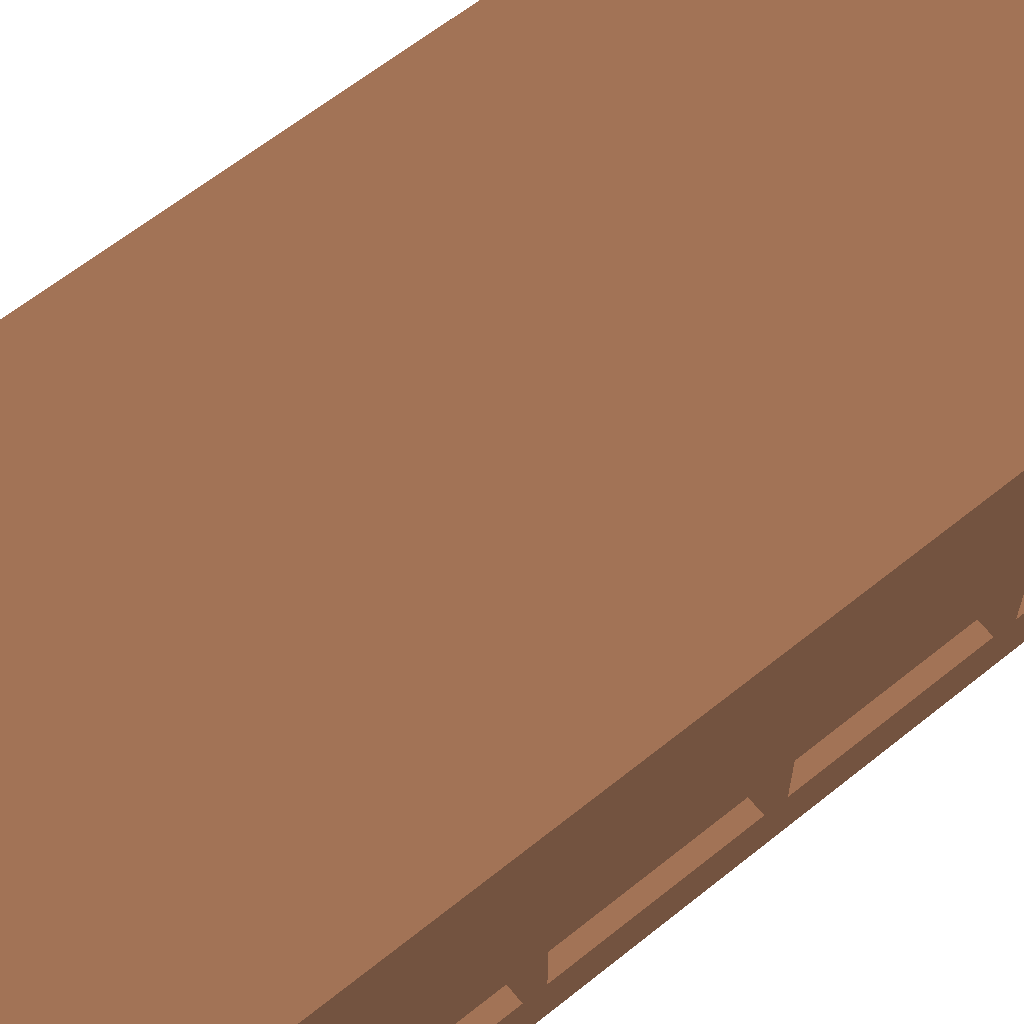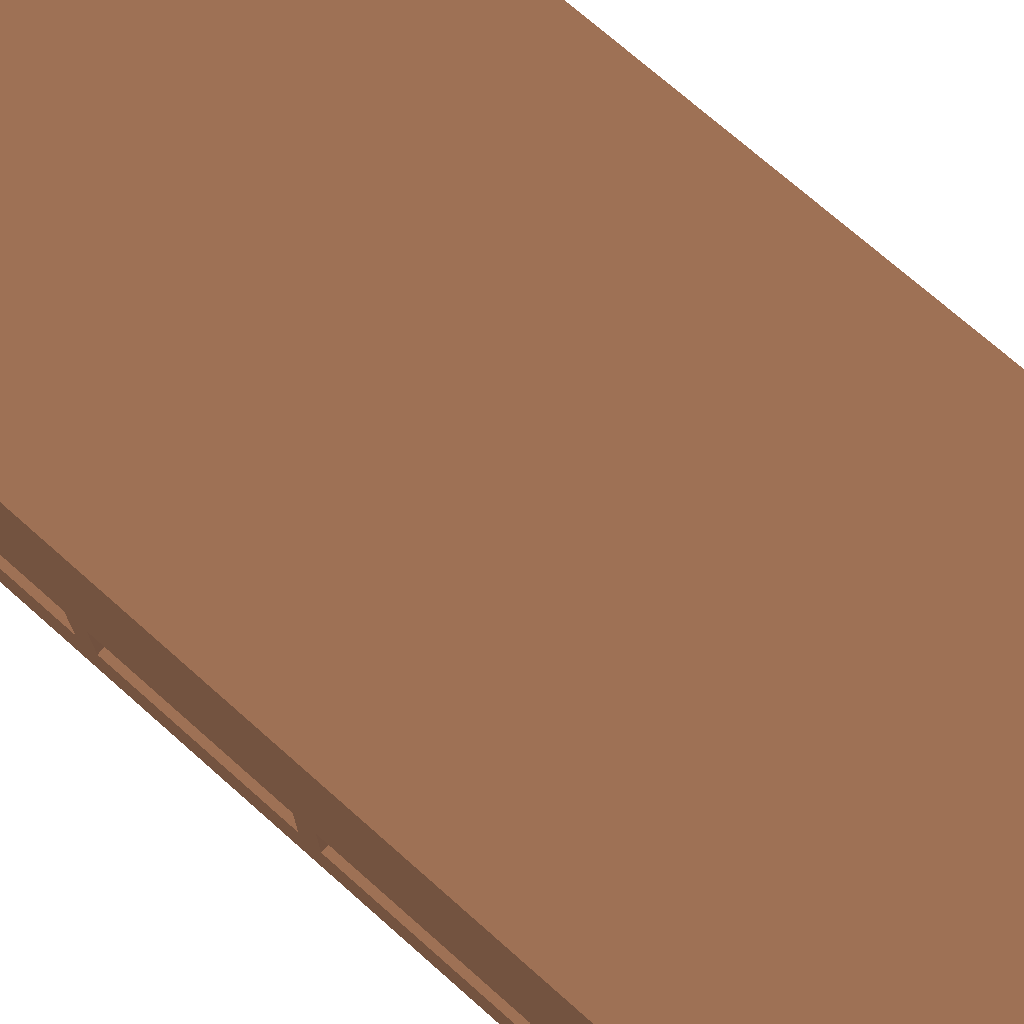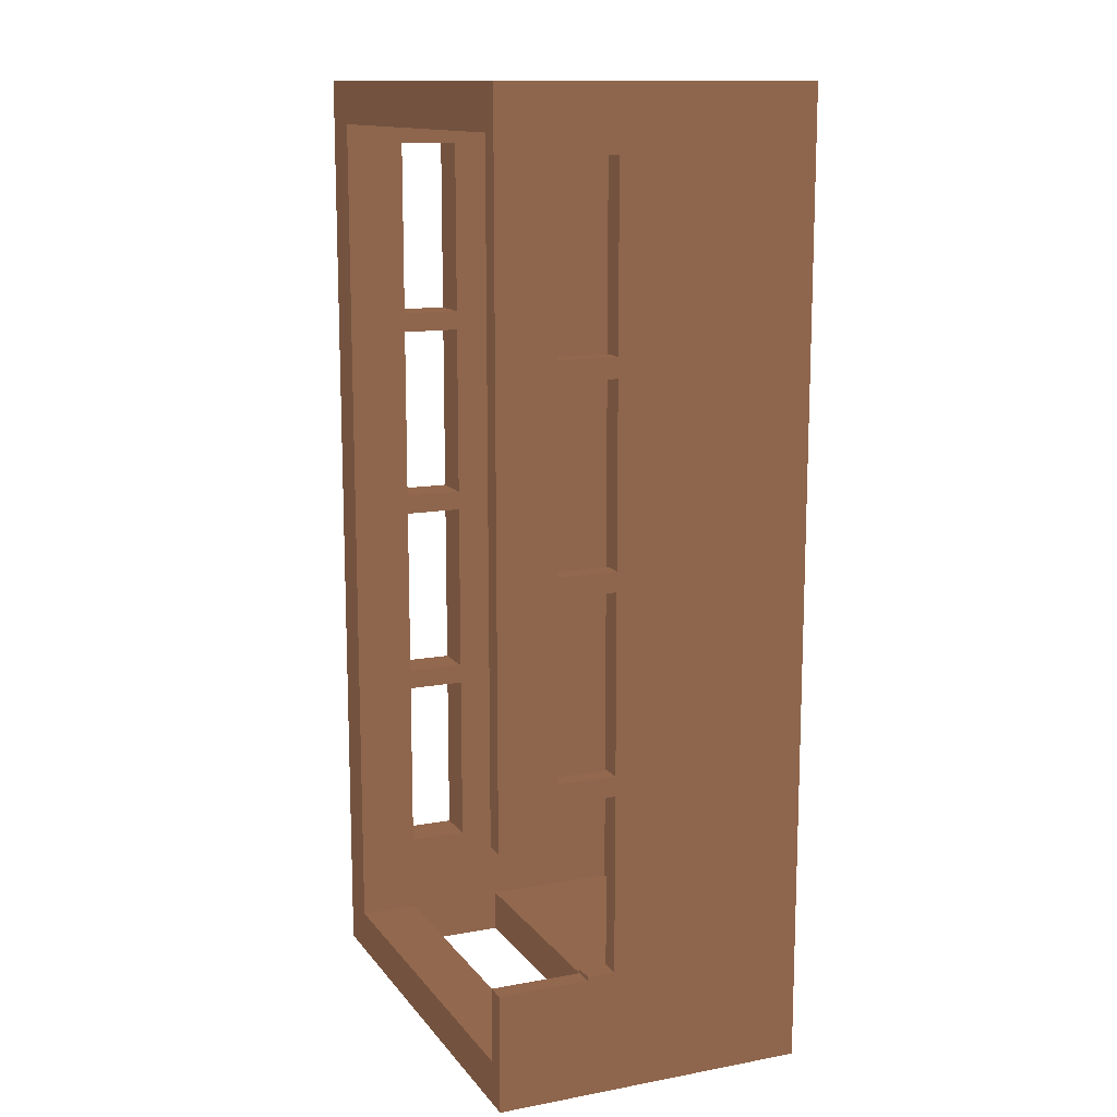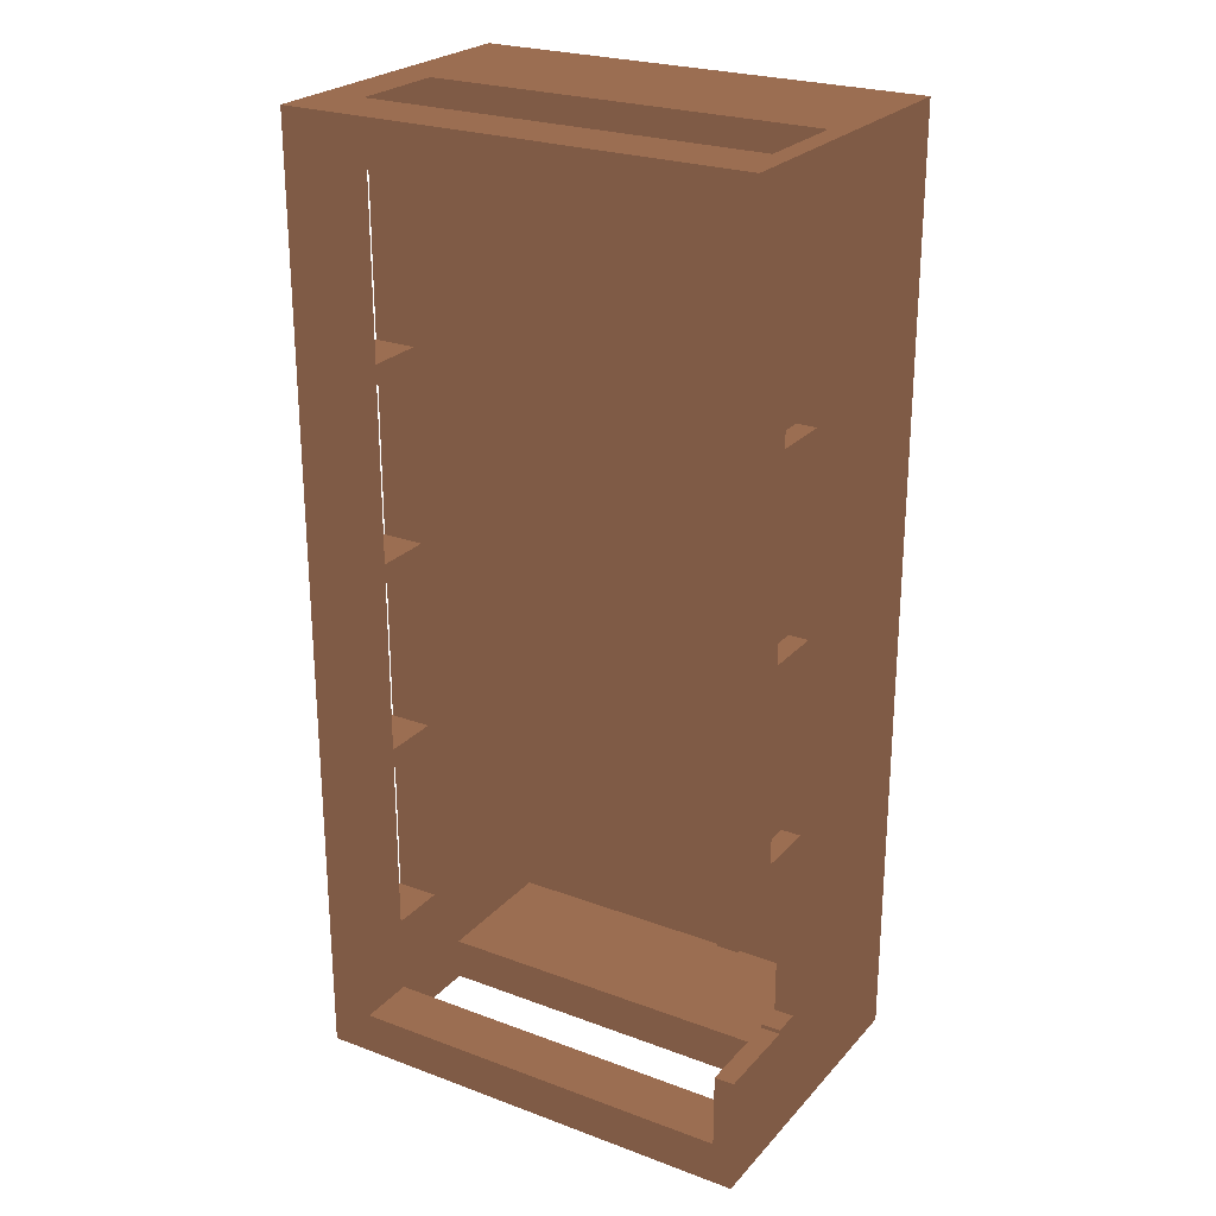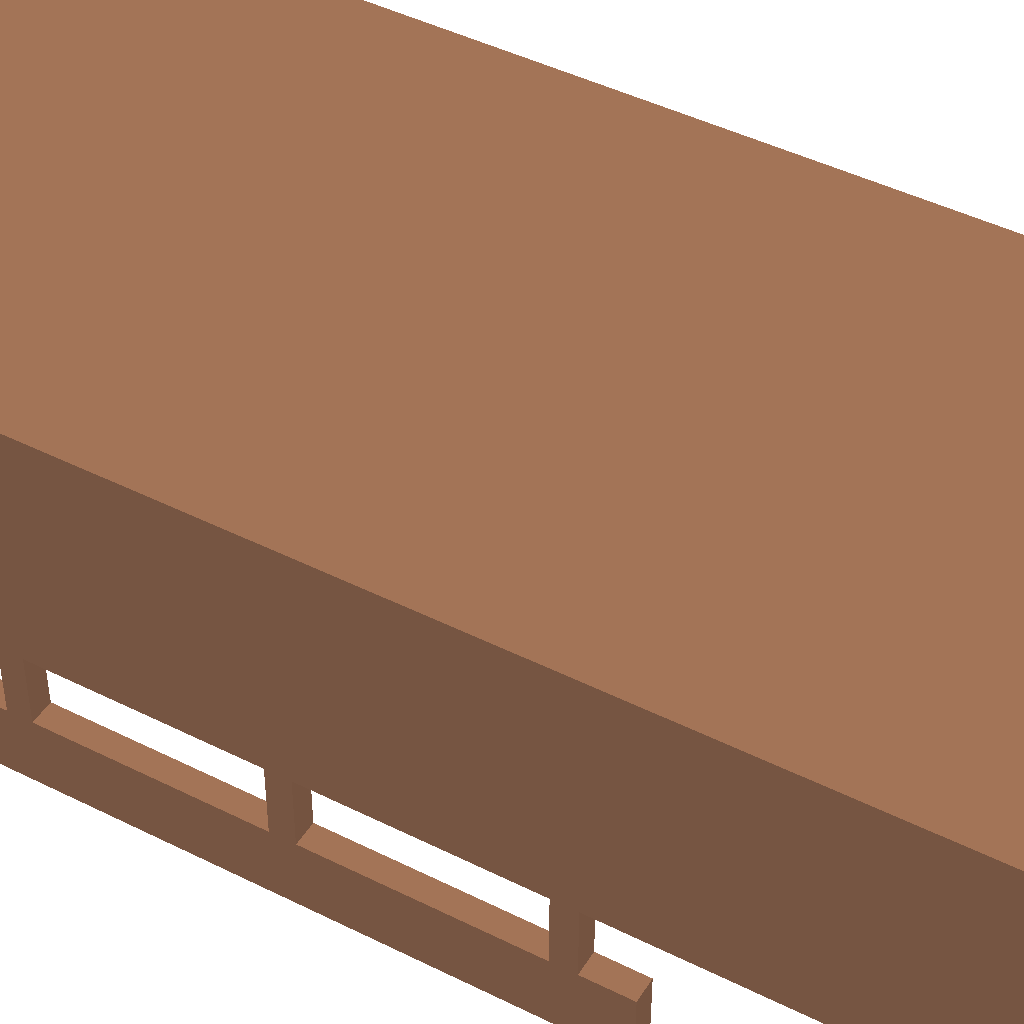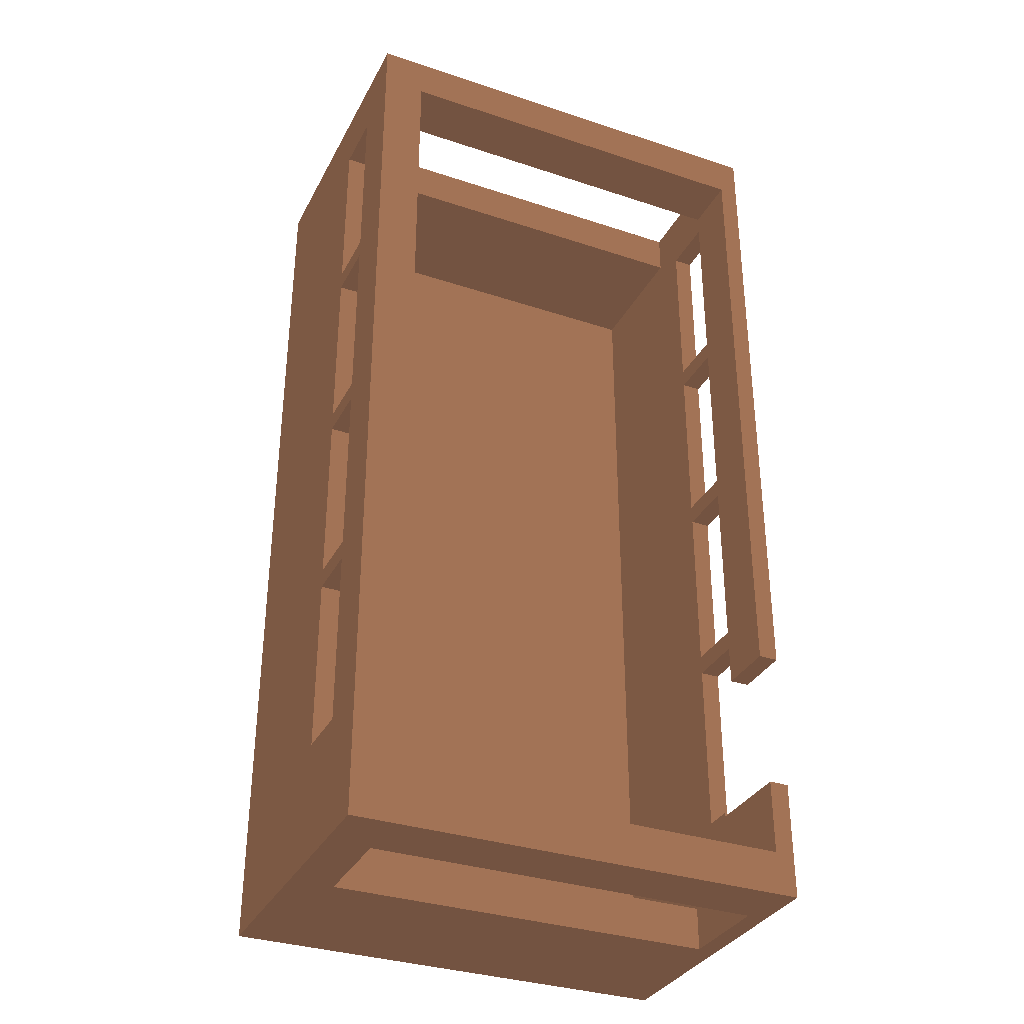
<metadata>
{"format":"obj","ext":"obj","renderer":"f3d","projection":"perspective","resolution":1024,"background":"white","views":[{"elev":63.0,"azim":50.9,"up":"+Z"},{"elev":72.9,"azim":131.5,"up":"+Z"},{"elev":12.9,"azim":-113.1,"up":"+Y"},{"elev":24.8,"azim":-148.8,"up":"+Y"},{"elev":45.1,"azim":-59.9,"up":"+Z"},{"elev":-33.7,"azim":155.7,"up":"+Y"}]}
</metadata>
<code>
g Body_26_(4)
v 54 40.5 35 0.3333 0.2392 0.1843
v 54 40.5 33.5 0.3333 0.2392 0.1843
v 52.9 40.5 33.5 0.3333 0.2392 0.1843
v 52.9 40.5 35 0.3333 0.2392 0.1843
v 54 45 35 0.3333 0.2392 0.1843
v 52.9 45 35 0.3333 0.2392 0.1843
v 54 45 33.5 0.3333 0.2392 0.1843
v 52.9 45 33.5 0.3333 0.2392 0.1843
v 54 46.6 32 0.3333 0.2392 0.1843
v 54 46.6 40 0.3333 0.2392 0.1843
v 54 40 35 0.3333 0.2392 0.1843
v 54 40 33.5 0.3333 0.2392 0.1843
v 54 35 35 0.3333 0.2392 0.1843
v 54 35.5 35 0.3333 0.2392 0.1843
v 54 35.5 33.5 0.3333 0.2392 0.1843
v 54 35 33.5 0.3333 0.2392 0.1843
v 54 30 35 0.3333 0.2392 0.1843
v 54 30.5 35 0.3333 0.2392 0.1843
v 54 30.5 33.5 0.3333 0.2392 0.1843
v 54 30 33.5 0.3333 0.2392 0.1843
v 54 22.4 40 0.3333 0.2392 0.1843
v 54 25.5 35 0.3333 0.2392 0.1843
v 54 22.4 32 0.3333 0.2392 0.1843
v 54 25.5 33.5 0.3333 0.2392 0.1843
v 52.9 35.5 33.5 0.3333 0.2392 0.1843
v 52.9 35.5 35 0.3333 0.2392 0.1843
v 52.9 40 35 0.3333 0.2392 0.1843
v 52.9 40 33.5 0.3333 0.2392 0.1843
v 52.9 30.5 33.5 0.3333 0.2392 0.1843
v 52.9 30.5 35 0.3333 0.2392 0.1843
v 52.9 35 35 0.3333 0.2392 0.1843
v 52.9 35 33.5 0.3333 0.2392 0.1843
v 52.9 25.5 33.5 0.3333 0.2392 0.1843
v 52.9 30 33.5 0.3333 0.2392 0.1843
v 52.9 25.5 35 0.3333 0.2392 0.1843
v 52.9 30 35 0.3333 0.2392 0.1843
v 42.4 46.6 40 0.3333 0.2392 0.1843
v 42.4 22.4 40 0.3333 0.2392 0.1843
v 52.9 46.6 33.5 0.3333 0.2392 0.1843
v 52.9 46.6 36 0.3333 0.2392 0.1843
v 42.4 46.6 32 0.3333 0.2392 0.1843
v 42.9 46.6 33.5 0.3333 0.2392 0.1843
v 42.9 46.6 36 0.3333 0.2392 0.1843
v 42.9 45.5 36 0.3333 0.2392 0.1843
v 52.9 45.5 36 0.3333 0.2392 0.1843
v 52.9 45.5 33.5 0.3333 0.2392 0.1843
v 42.9 45.5 33.5 0.3333 0.2392 0.1843
v 42.9 45.5 32 0.3333 0.2392 0.1843
v 52.9 45.5 32 0.3333 0.2392 0.1843
v 42.9 45.5 39.5 0.3333 0.2392 0.1843
v 52.9 45.5 39.5 0.3333 0.2392 0.1843
v 52.9 23.5 39.5 0.3333 0.2392 0.1843
v 42.9 23.5 39.5 0.3333 0.2392 0.1843
v 52.9 23.5 36 0.3333 0.2392 0.1843
v 42.9 23.5 36 0.3333 0.2392 0.1843
v 52.9 22.4 36 0.3333 0.2392 0.1843
v 42.9 22.4 36 0.3333 0.2392 0.1843
v 42.4 22.4 32 0.3333 0.2392 0.1843
v 42.9 22.4 33.5 0.3333 0.2392 0.1843
v 52.9 22.4 33.5 0.3333 0.2392 0.1843
v 52.9 23.5 32 0.3333 0.2392 0.1843
v 52.9 23.5 33.5 0.3333 0.2392 0.1843
v 42.9 23.5 33.5 0.3333 0.2392 0.1843
v 42.9 23.5 32 0.3333 0.2392 0.1843
v 42.4 29 32 0.3333 0.2392 0.1843
v 42.4 25.4 32 0.3333 0.2392 0.1843
v 42.9 25.4 32 0.3333 0.2392 0.1843
v 42.9 29 32 0.3333 0.2392 0.1843
v 42.4 25.4 34.3 0.3333 0.2392 0.1843
v 42.9 25.4 34.3 0.3333 0.2392 0.1843
v 42.9 29 33.5 0.3333 0.2392 0.1843
v 42.4 29 33.5 0.3333 0.2392 0.1843
v 42.9 30 33.5 0.3333 0.2392 0.1843
v 42.4 30 33.5 0.3333 0.2392 0.1843
v 42.9 30 35 0.3333 0.2392 0.1843
v 42.4 30 35 0.3333 0.2392 0.1843
v 42.9 25.5 35 0.3333 0.2392 0.1843
v 42.4 25.5 35 0.3333 0.2392 0.1843
v 42.9 25.5 34.3 0.3333 0.2392 0.1843
v 42.4 25.5 34.3 0.3333 0.2392 0.1843
v 42.9 40.5 35 0.3333 0.2392 0.1843
v 42.9 45 35 0.3333 0.2392 0.1843
v 42.9 45 33.5 0.3333 0.2392 0.1843
v 42.9 40 35 0.3333 0.2392 0.1843
v 42.9 40.5 33.5 0.3333 0.2392 0.1843
v 42.9 40 33.5 0.3333 0.2392 0.1843
v 42.9 35 35 0.3333 0.2392 0.1843
v 42.9 35.5 35 0.3333 0.2392 0.1843
v 42.9 35.5 33.5 0.3333 0.2392 0.1843
v 42.9 35 33.5 0.3333 0.2392 0.1843
v 42.9 30.5 35 0.3333 0.2392 0.1843
v 42.9 30.5 33.5 0.3333 0.2392 0.1843
v 42.4 45 33.5 0.3333 0.2392 0.1843
v 42.4 45 35 0.3333 0.2392 0.1843
v 42.4 40 33.5 0.3333 0.2392 0.1843
v 42.4 40.5 33.5 0.3333 0.2392 0.1843
v 42.4 40.5 35 0.3333 0.2392 0.1843
v 42.4 40 35 0.3333 0.2392 0.1843
v 42.4 35 33.5 0.3333 0.2392 0.1843
v 42.4 35.5 33.5 0.3333 0.2392 0.1843
v 42.4 35.5 35 0.3333 0.2392 0.1843
v 42.4 30.5 35 0.3333 0.2392 0.1843
v 42.4 35 35 0.3333 0.2392 0.1843
v 42.4 30.5 33.5 0.3333 0.2392 0.1843
f 1 2 3
f 3 4 1
f 5 1 4
f 4 6 5
f 7 5 6
f 6 8 7
f 2 7 8
f 8 3 2
f 9 10 5
f 10 11 1
f 1 5 10
f 2 1 11
f 11 12 2
f 9 7 2
f 2 12 9
f 10 13 14
f 14 11 10
f 15 14 13
f 13 16 15
f 9 12 15
f 15 16 9
f 10 17 18
f 18 13 10
f 19 18 17
f 17 20 19
f 9 16 19
f 19 20 9
f 21 22 17
f 23 24 22
f 23 9 20
f 17 10 21
f 20 24 23
f 22 21 23
f 5 7 9
f 14 15 25
f 25 26 14
f 11 14 26
f 26 27 11
f 12 11 27
f 27 28 12
f 15 12 28
f 28 25 15
f 18 19 29
f 29 30 18
f 13 18 30
f 30 31 13
f 16 13 31
f 31 32 16
f 19 16 32
f 32 29 19
f 33 24 20
f 20 34 33
f 35 22 24
f 24 33 35
f 36 17 22
f 22 35 36
f 34 20 17
f 17 36 34
f 37 38 21
f 21 10 37
f 9 39 40
f 41 42 39
f 41 37 43
f 37 10 40
f 39 9 41
f 40 43 37
f 43 42 41
f 40 10 9
f 44 43 40
f 40 45 44
f 46 39 42
f 42 47 46
f 48 49 46
f 46 47 48
f 50 44 45
f 45 51 50
f 51 52 53
f 53 50 51
f 53 52 54
f 54 55 53
f 54 56 57
f 57 55 54
f 23 21 56
f 38 57 56
f 58 59 57
f 58 23 60
f 56 21 38
f 60 59 58
f 57 38 58
f 56 60 23
f 61 25 28
f 61 32 25
f 61 29 32
f 61 34 29
f 32 31 26
f 51 27 26
f 61 33 34
f 34 36 30
f 51 31 30
f 26 31 51
f 28 3 61
f 54 35 62
f 30 36 51
f 28 4 3
f 60 56 54
f 62 35 33
f 8 6 46
f 40 39 46
f 26 25 32
f 33 61 62
f 52 36 35
f 46 6 40
f 49 61 3
f 62 60 54
f 52 51 36
f 4 51 45
f 3 8 49
f 35 54 52
f 45 6 4
f 30 29 34
f 4 27 51
f 4 28 27
f 46 49 8
f 45 40 6
f 63 59 60
f 60 62 63
f 64 63 62
f 62 61 64
f 65 41 48
f 41 9 49
f 49 48 41
f 9 23 61
f 61 49 9
f 58 64 61
f 61 23 58
f 66 67 64
f 64 58 66
f 48 68 65
f 67 66 69
f 69 70 67
f 65 68 71
f 71 72 65
f 73 74 72
f 72 71 73
f 75 76 74
f 74 73 75
f 77 78 76
f 76 75 77
f 79 80 78
f 78 77 79
f 70 69 80
f 80 79 70
f 81 82 44
f 43 82 47
f 47 82 83
f 50 84 81
f 83 48 47
f 82 43 44
f 44 50 81
f 85 81 84
f 84 86 85
f 48 83 85
f 85 86 48
f 50 87 88
f 88 84 50
f 89 88 87
f 87 90 89
f 48 86 89
f 89 90 48
f 50 75 91
f 91 87 50
f 92 91 75
f 75 73 92
f 48 90 92
f 57 59 63
f 68 48 73
f 92 73 48
f 53 55 77
f 67 70 63
f 63 55 57
f 47 42 43
f 77 75 53
f 77 55 70
f 63 70 55
f 75 50 53
f 63 64 67
f 70 79 77
f 73 71 68
f 41 93 94
f 41 95 96
f 96 93 41
f 97 96 95
f 95 98 97
f 37 94 97
f 97 98 37
f 41 99 100
f 100 95 41
f 101 100 99
f 69 38 78
f 38 102 76
f 99 103 101
f 37 98 101
f 76 78 38
f 74 76 102
f 101 103 37
f 65 104 99
f 102 104 74
f 65 72 74
f 99 41 65
f 74 104 65
f 78 80 69
f 38 37 103
f 58 38 69
f 103 102 38
f 94 37 41
f 69 66 58
f 93 96 85
f 85 83 93
f 94 93 83
f 83 82 94
f 97 94 82
f 82 81 97
f 96 97 81
f 81 85 96
f 95 100 89
f 89 86 95
f 98 95 86
f 86 84 98
f 101 98 84
f 84 88 101
f 100 101 88
f 88 89 100
f 99 104 92
f 92 90 99
f 103 99 90
f 90 87 103
f 102 103 87
f 87 91 102
f 104 102 91
f 91 92 104

</code>
